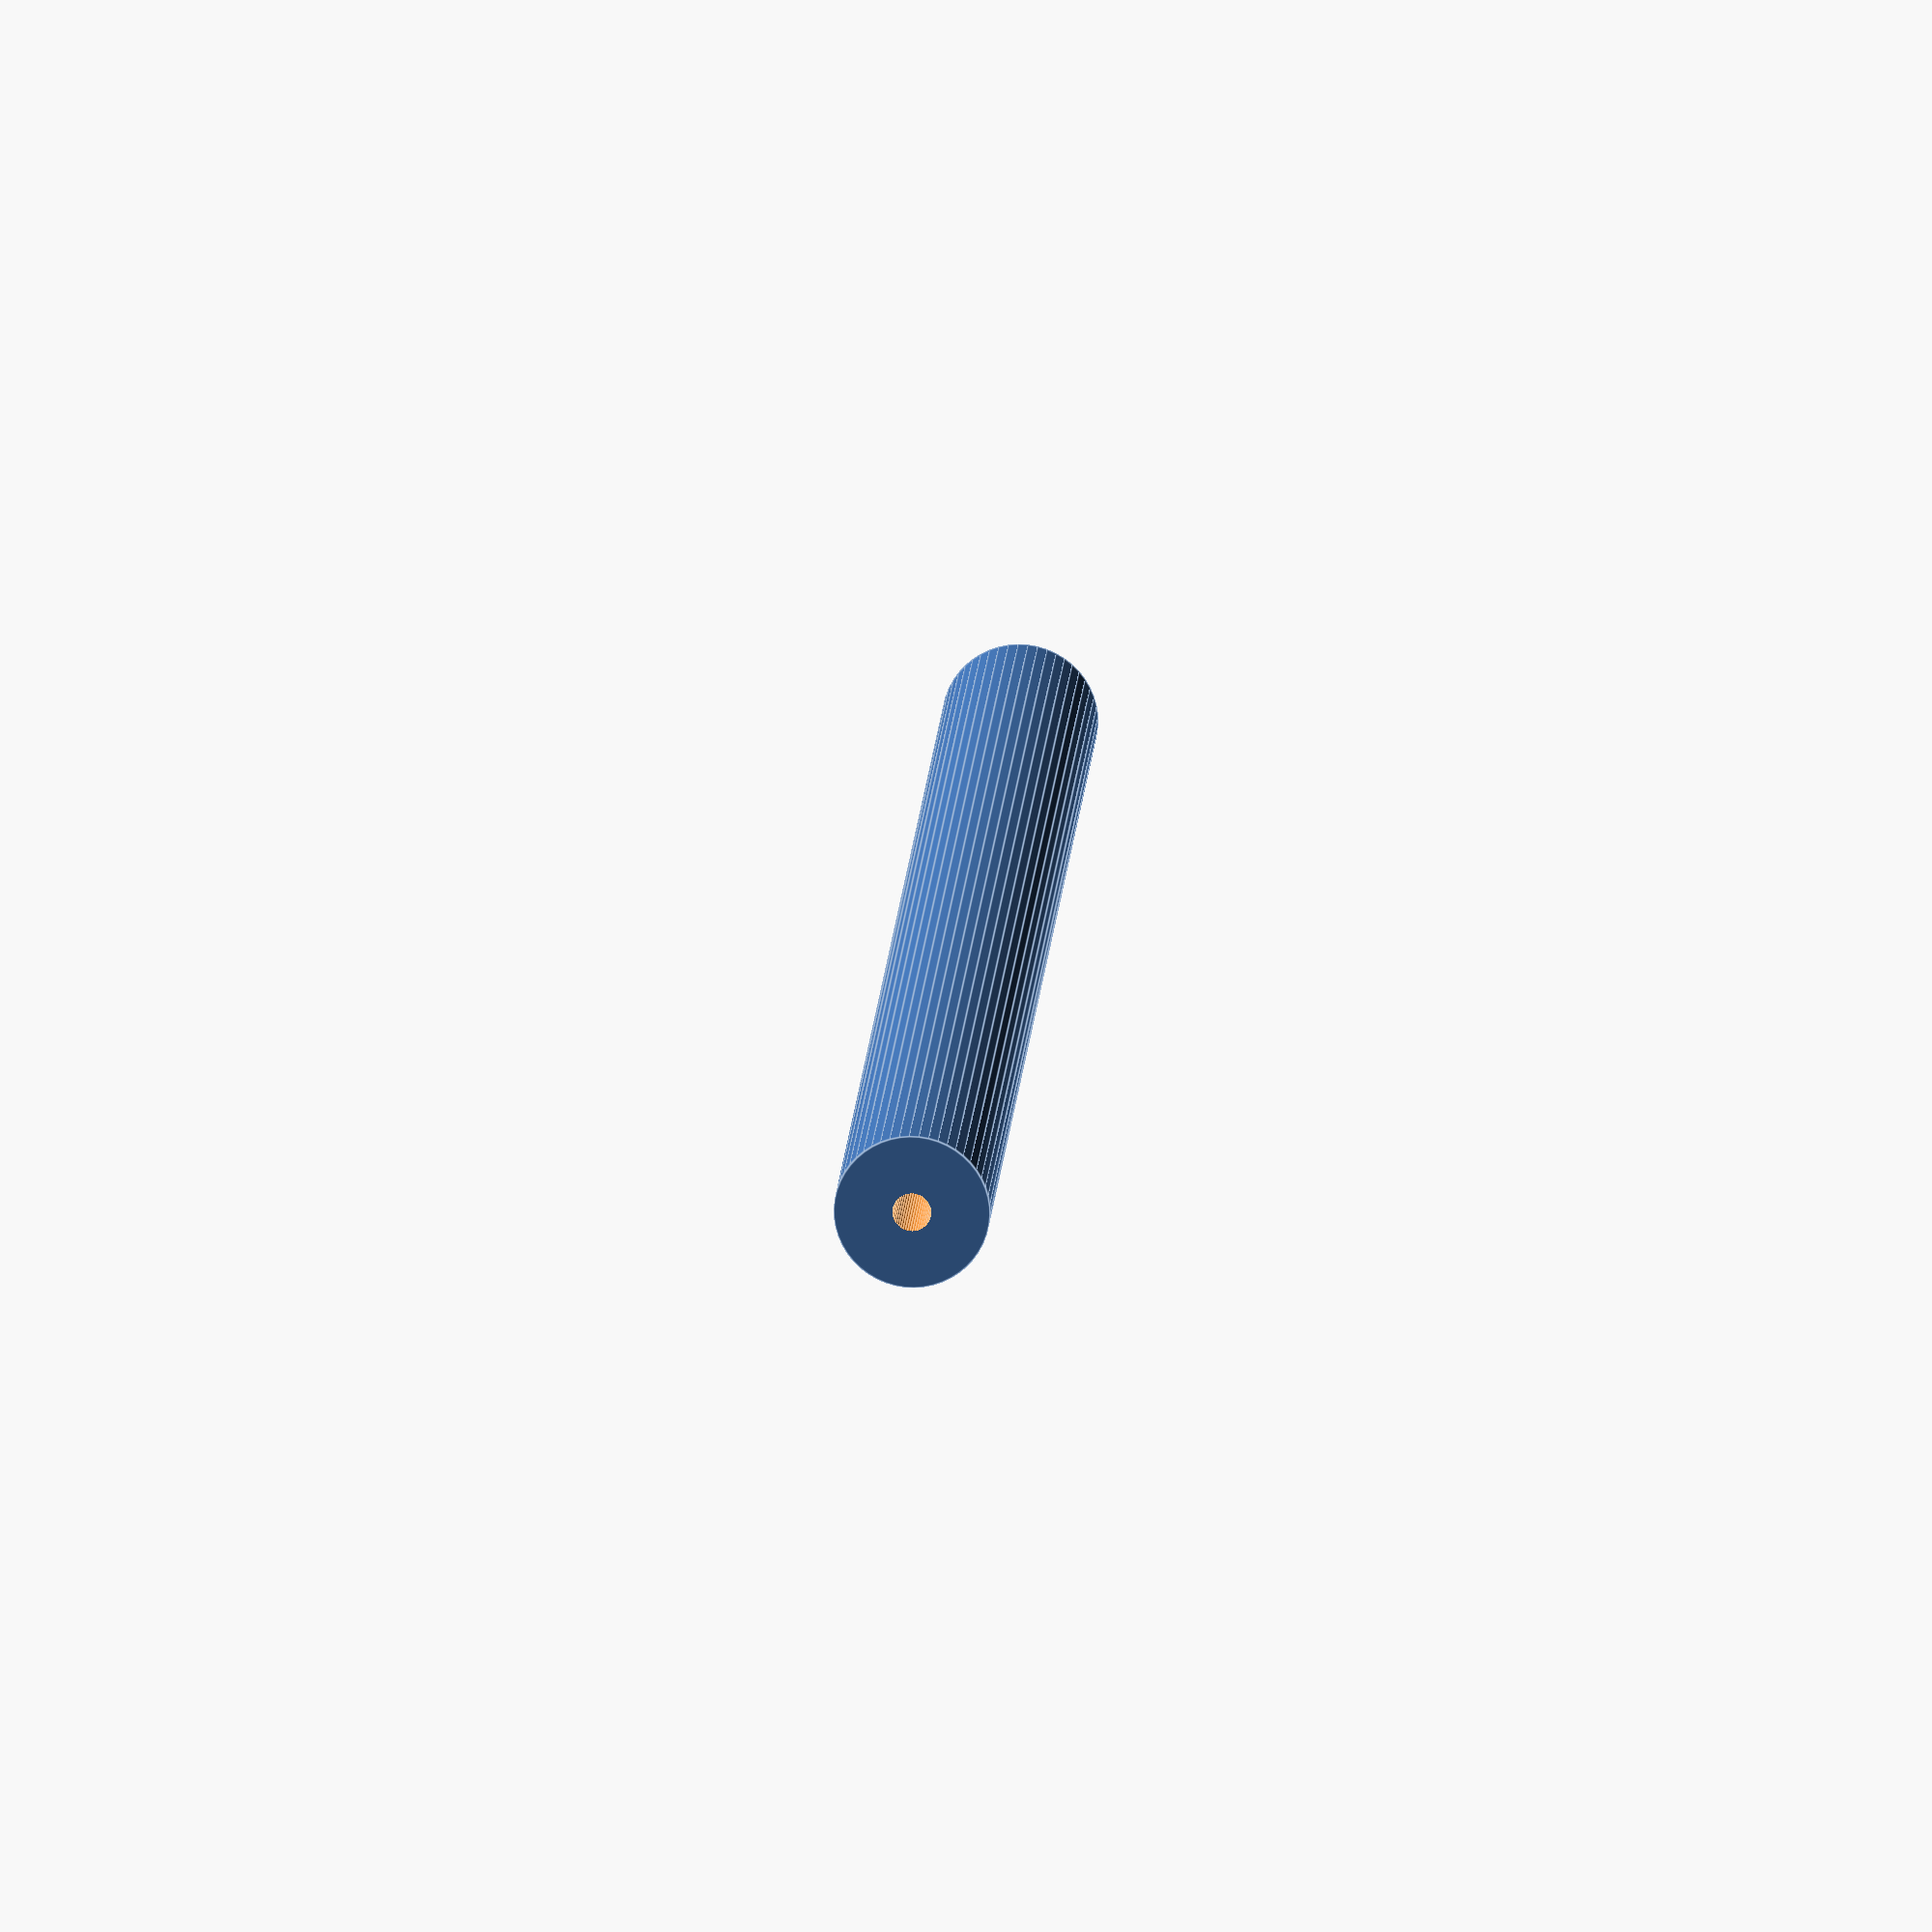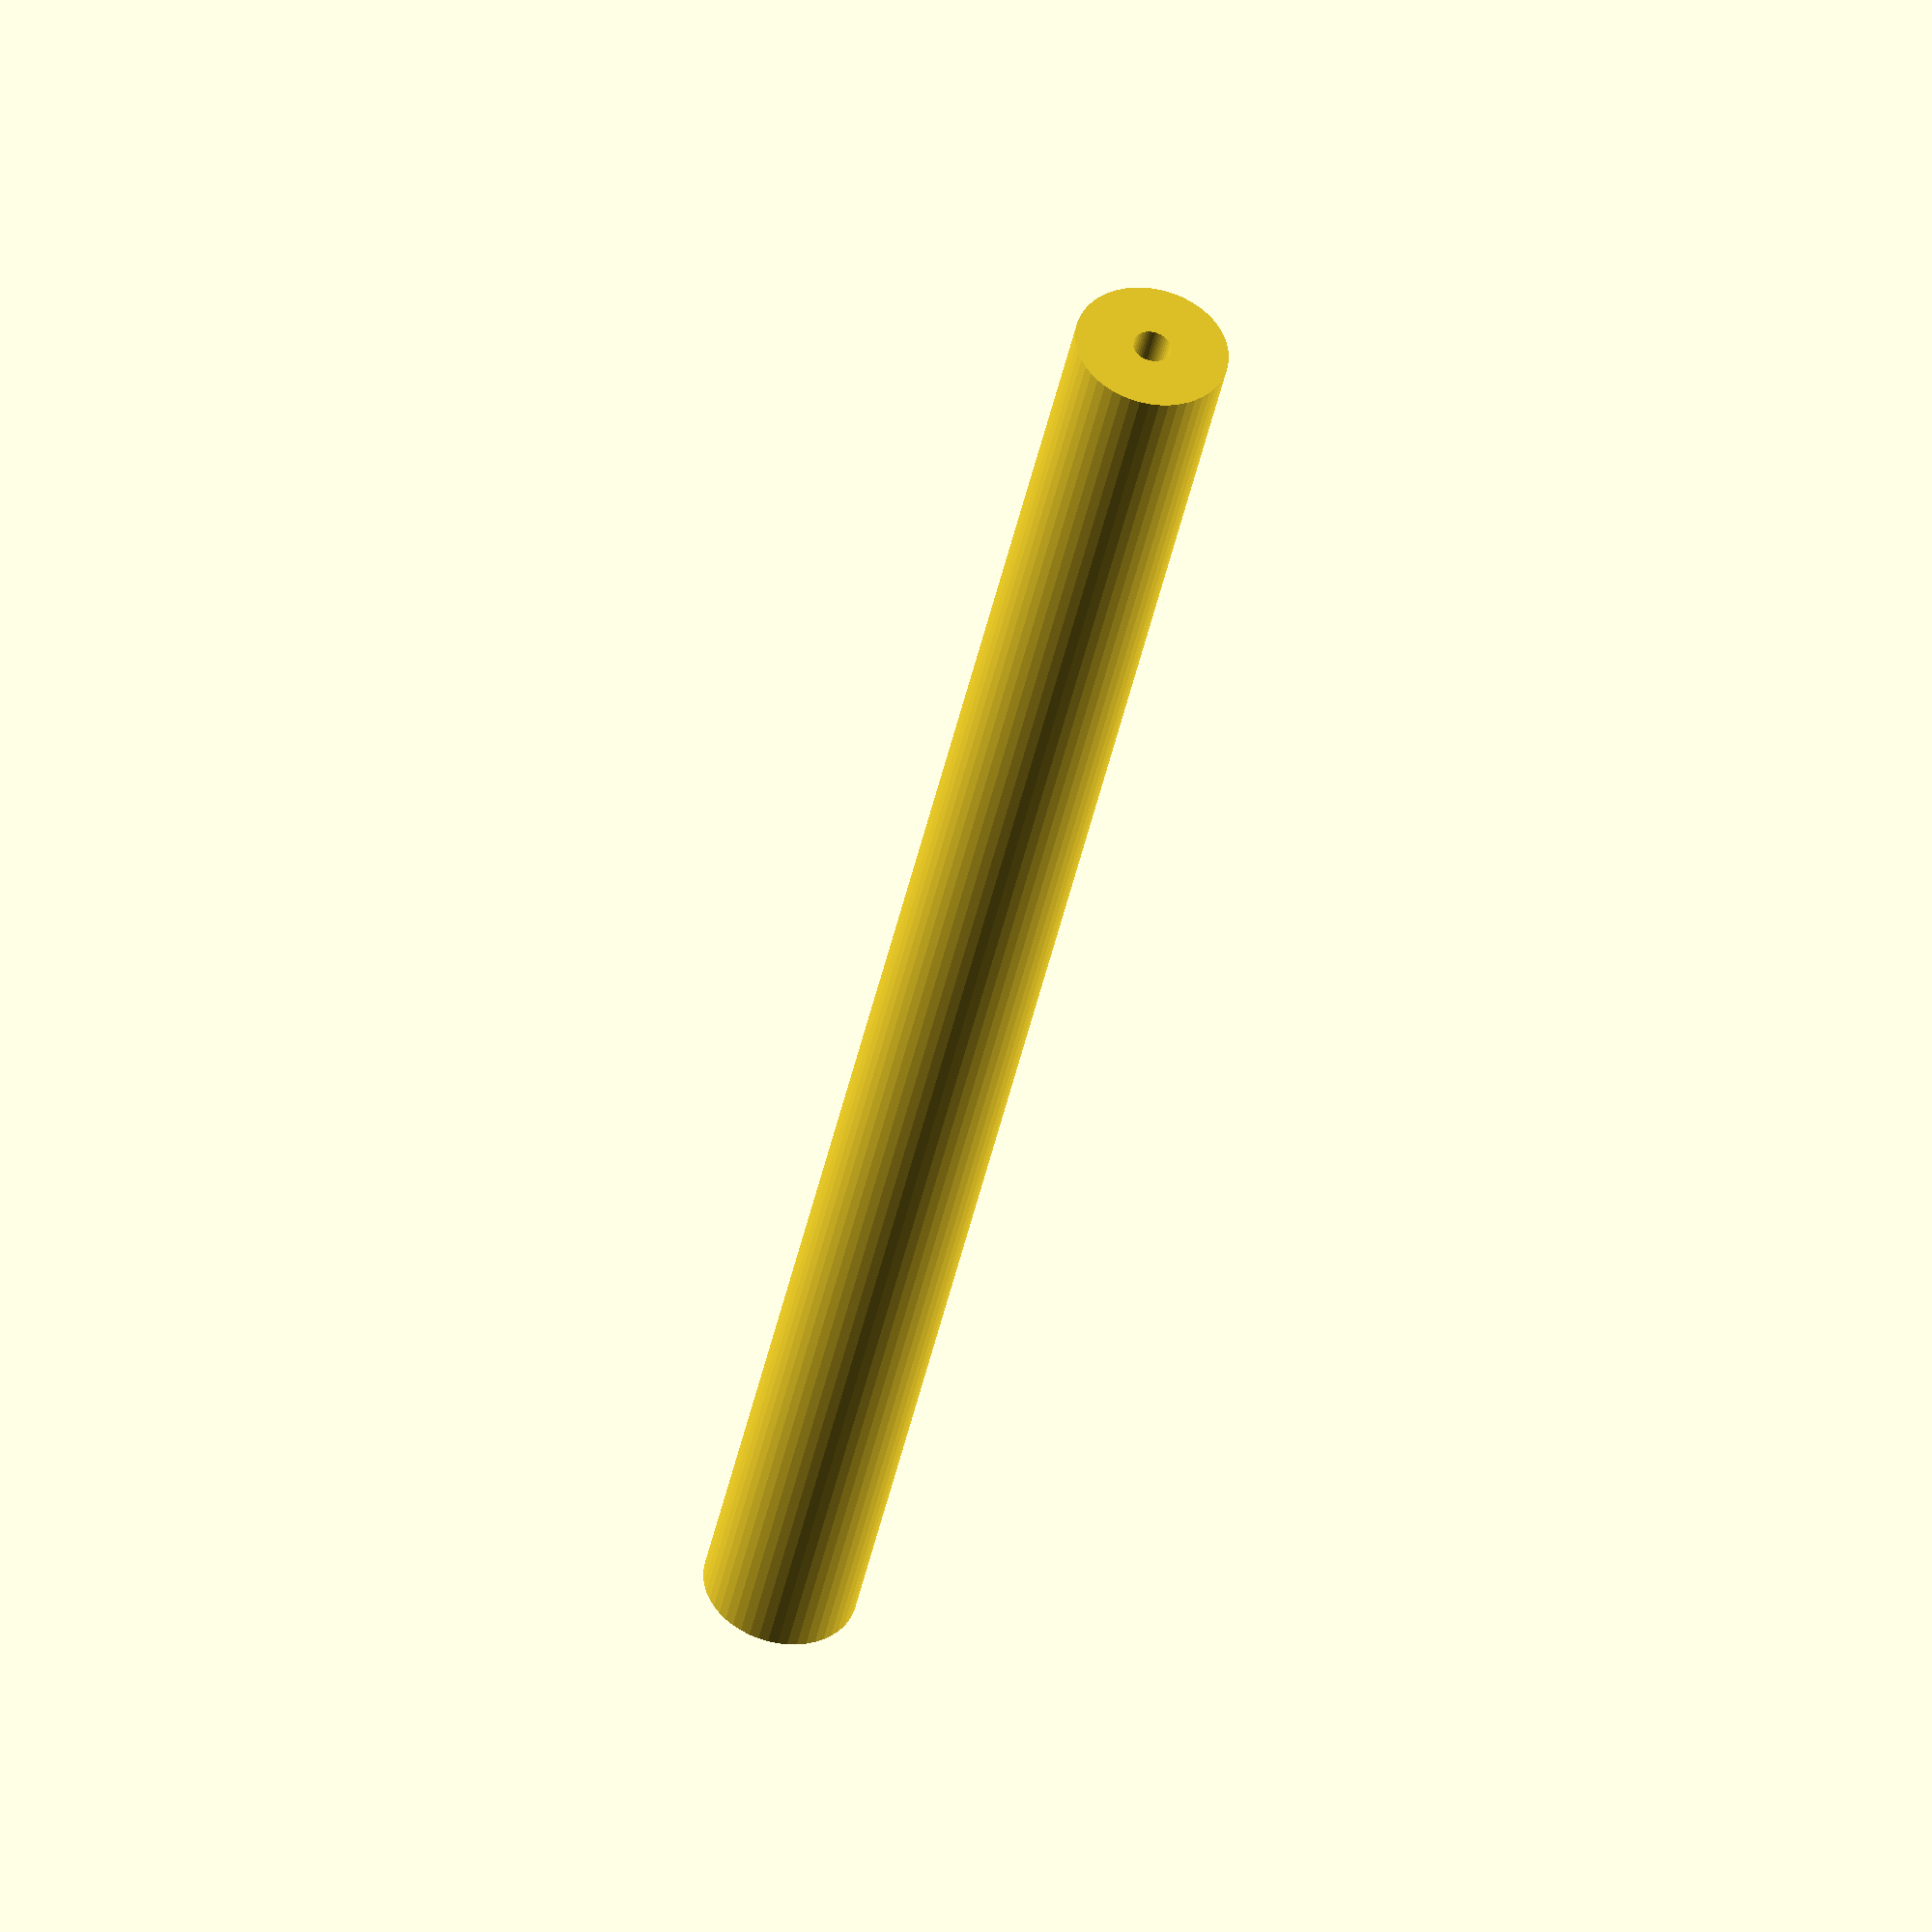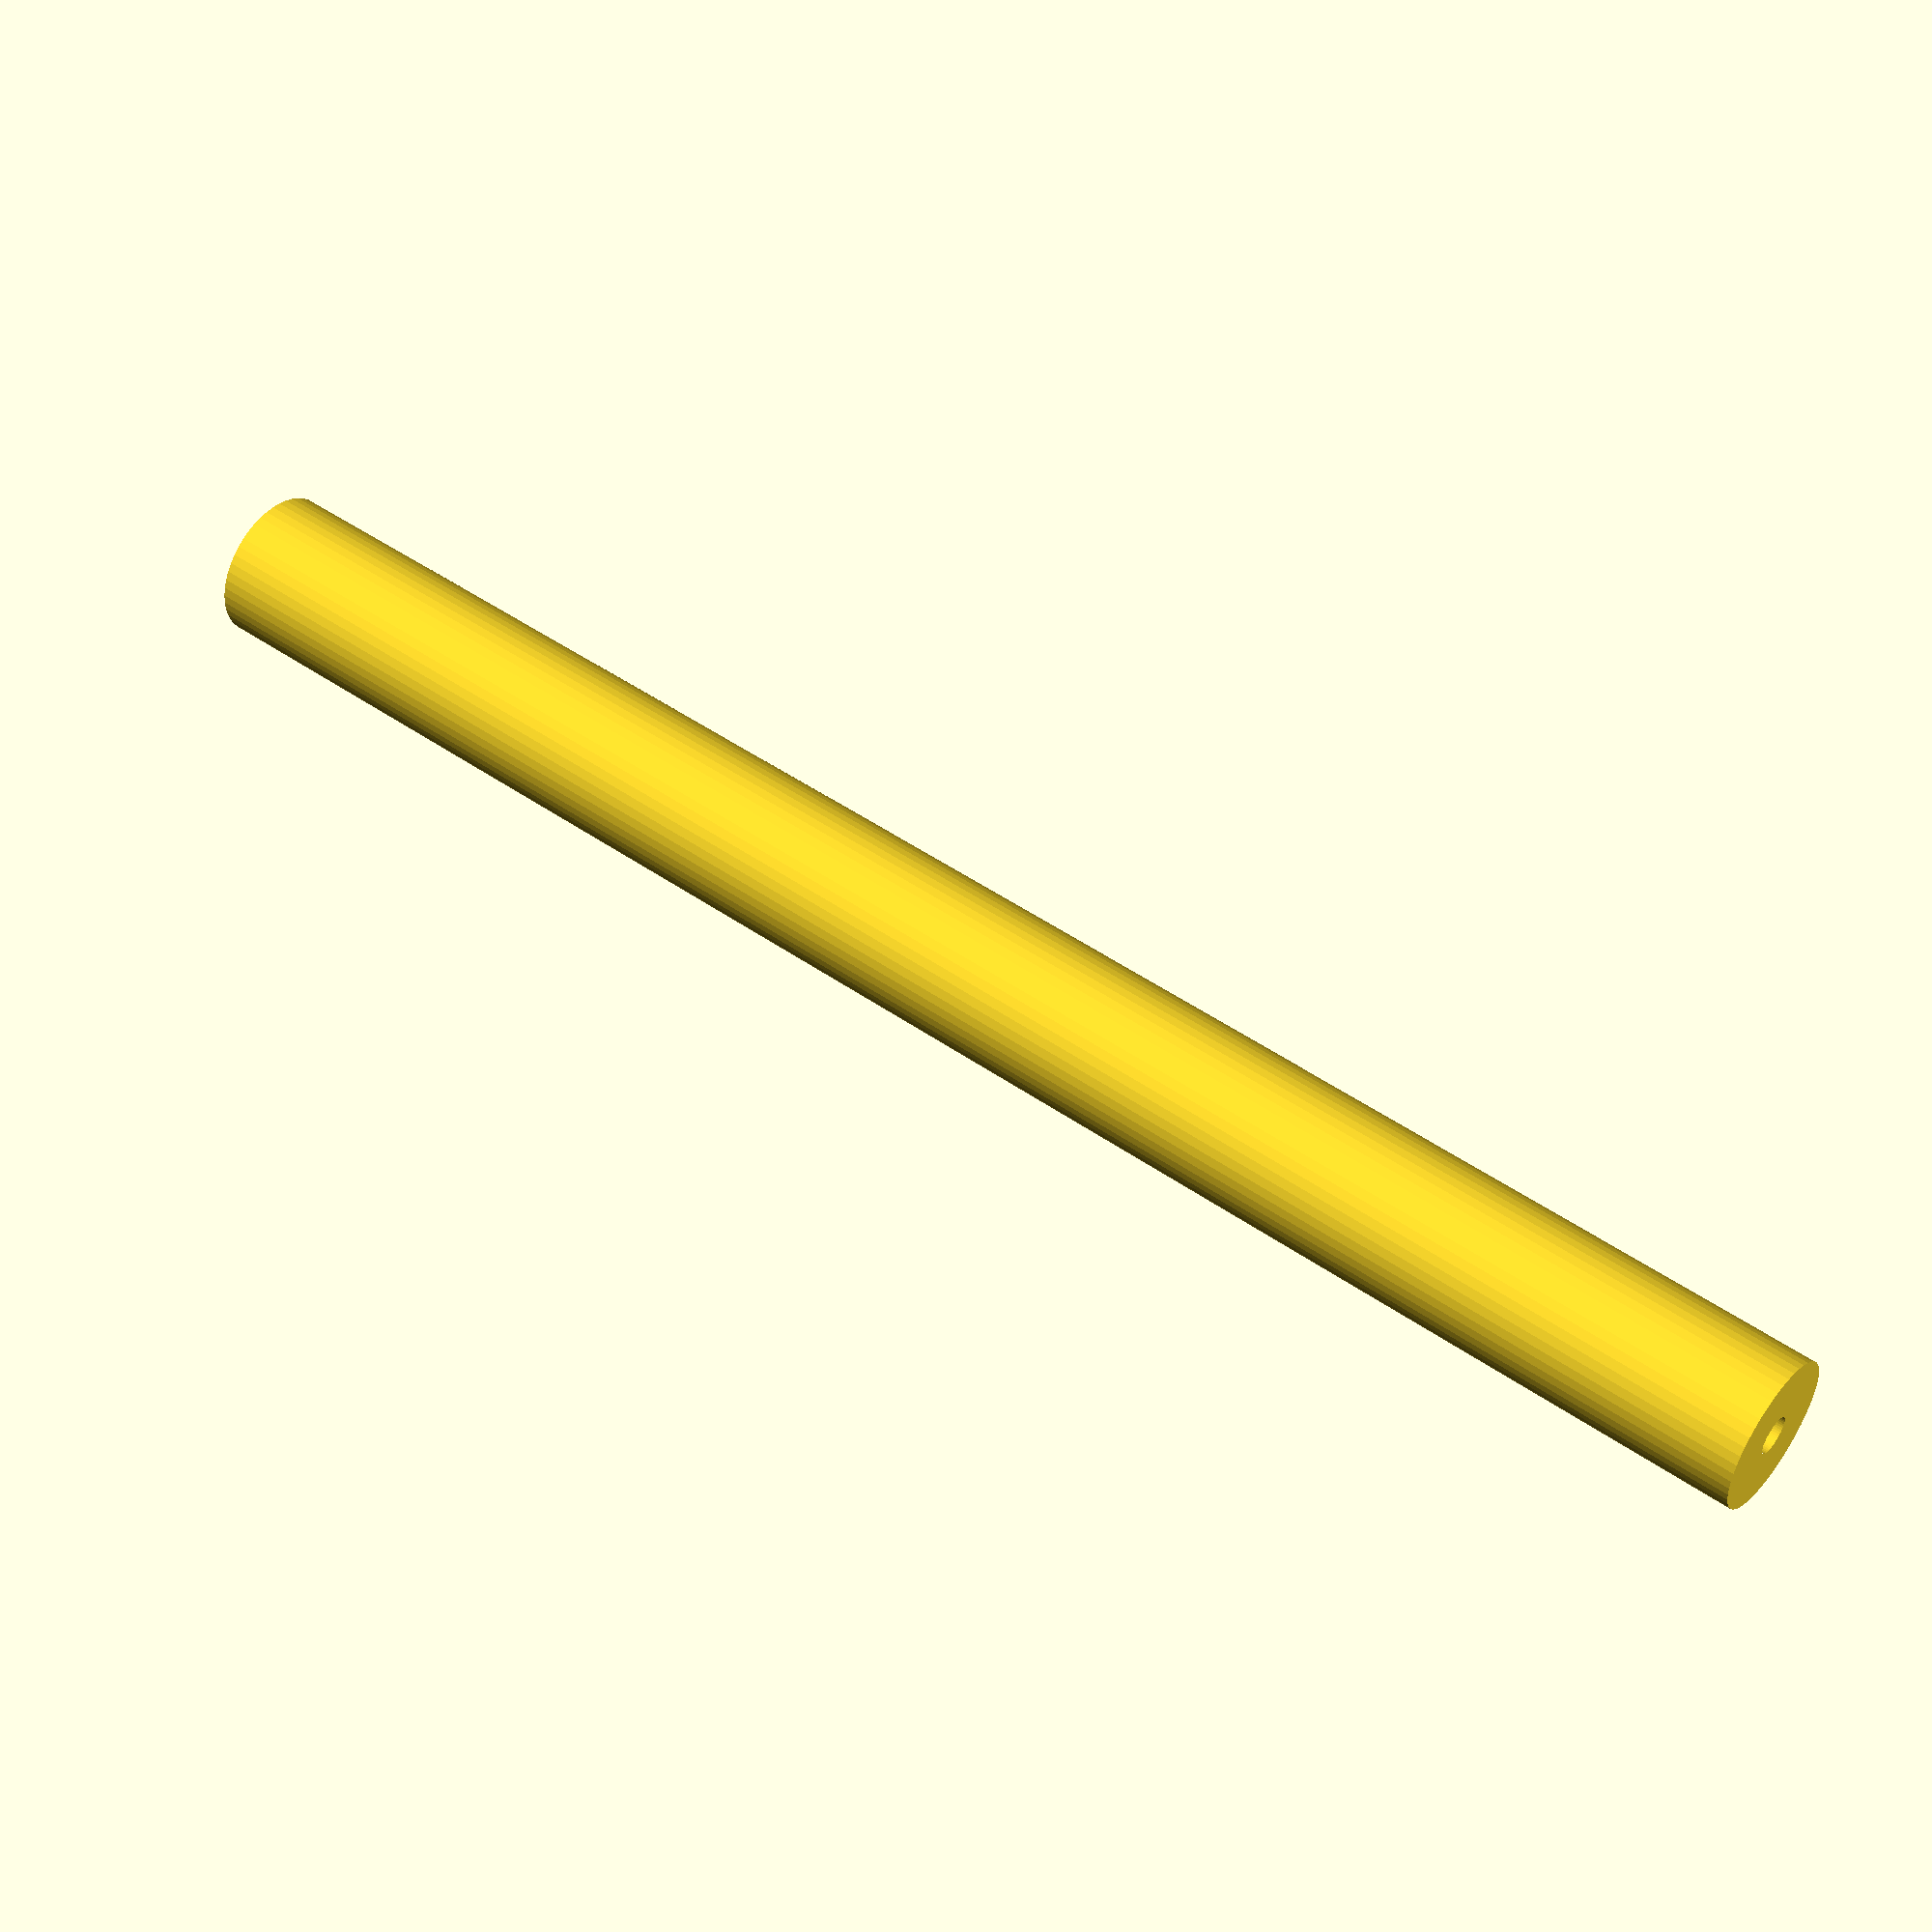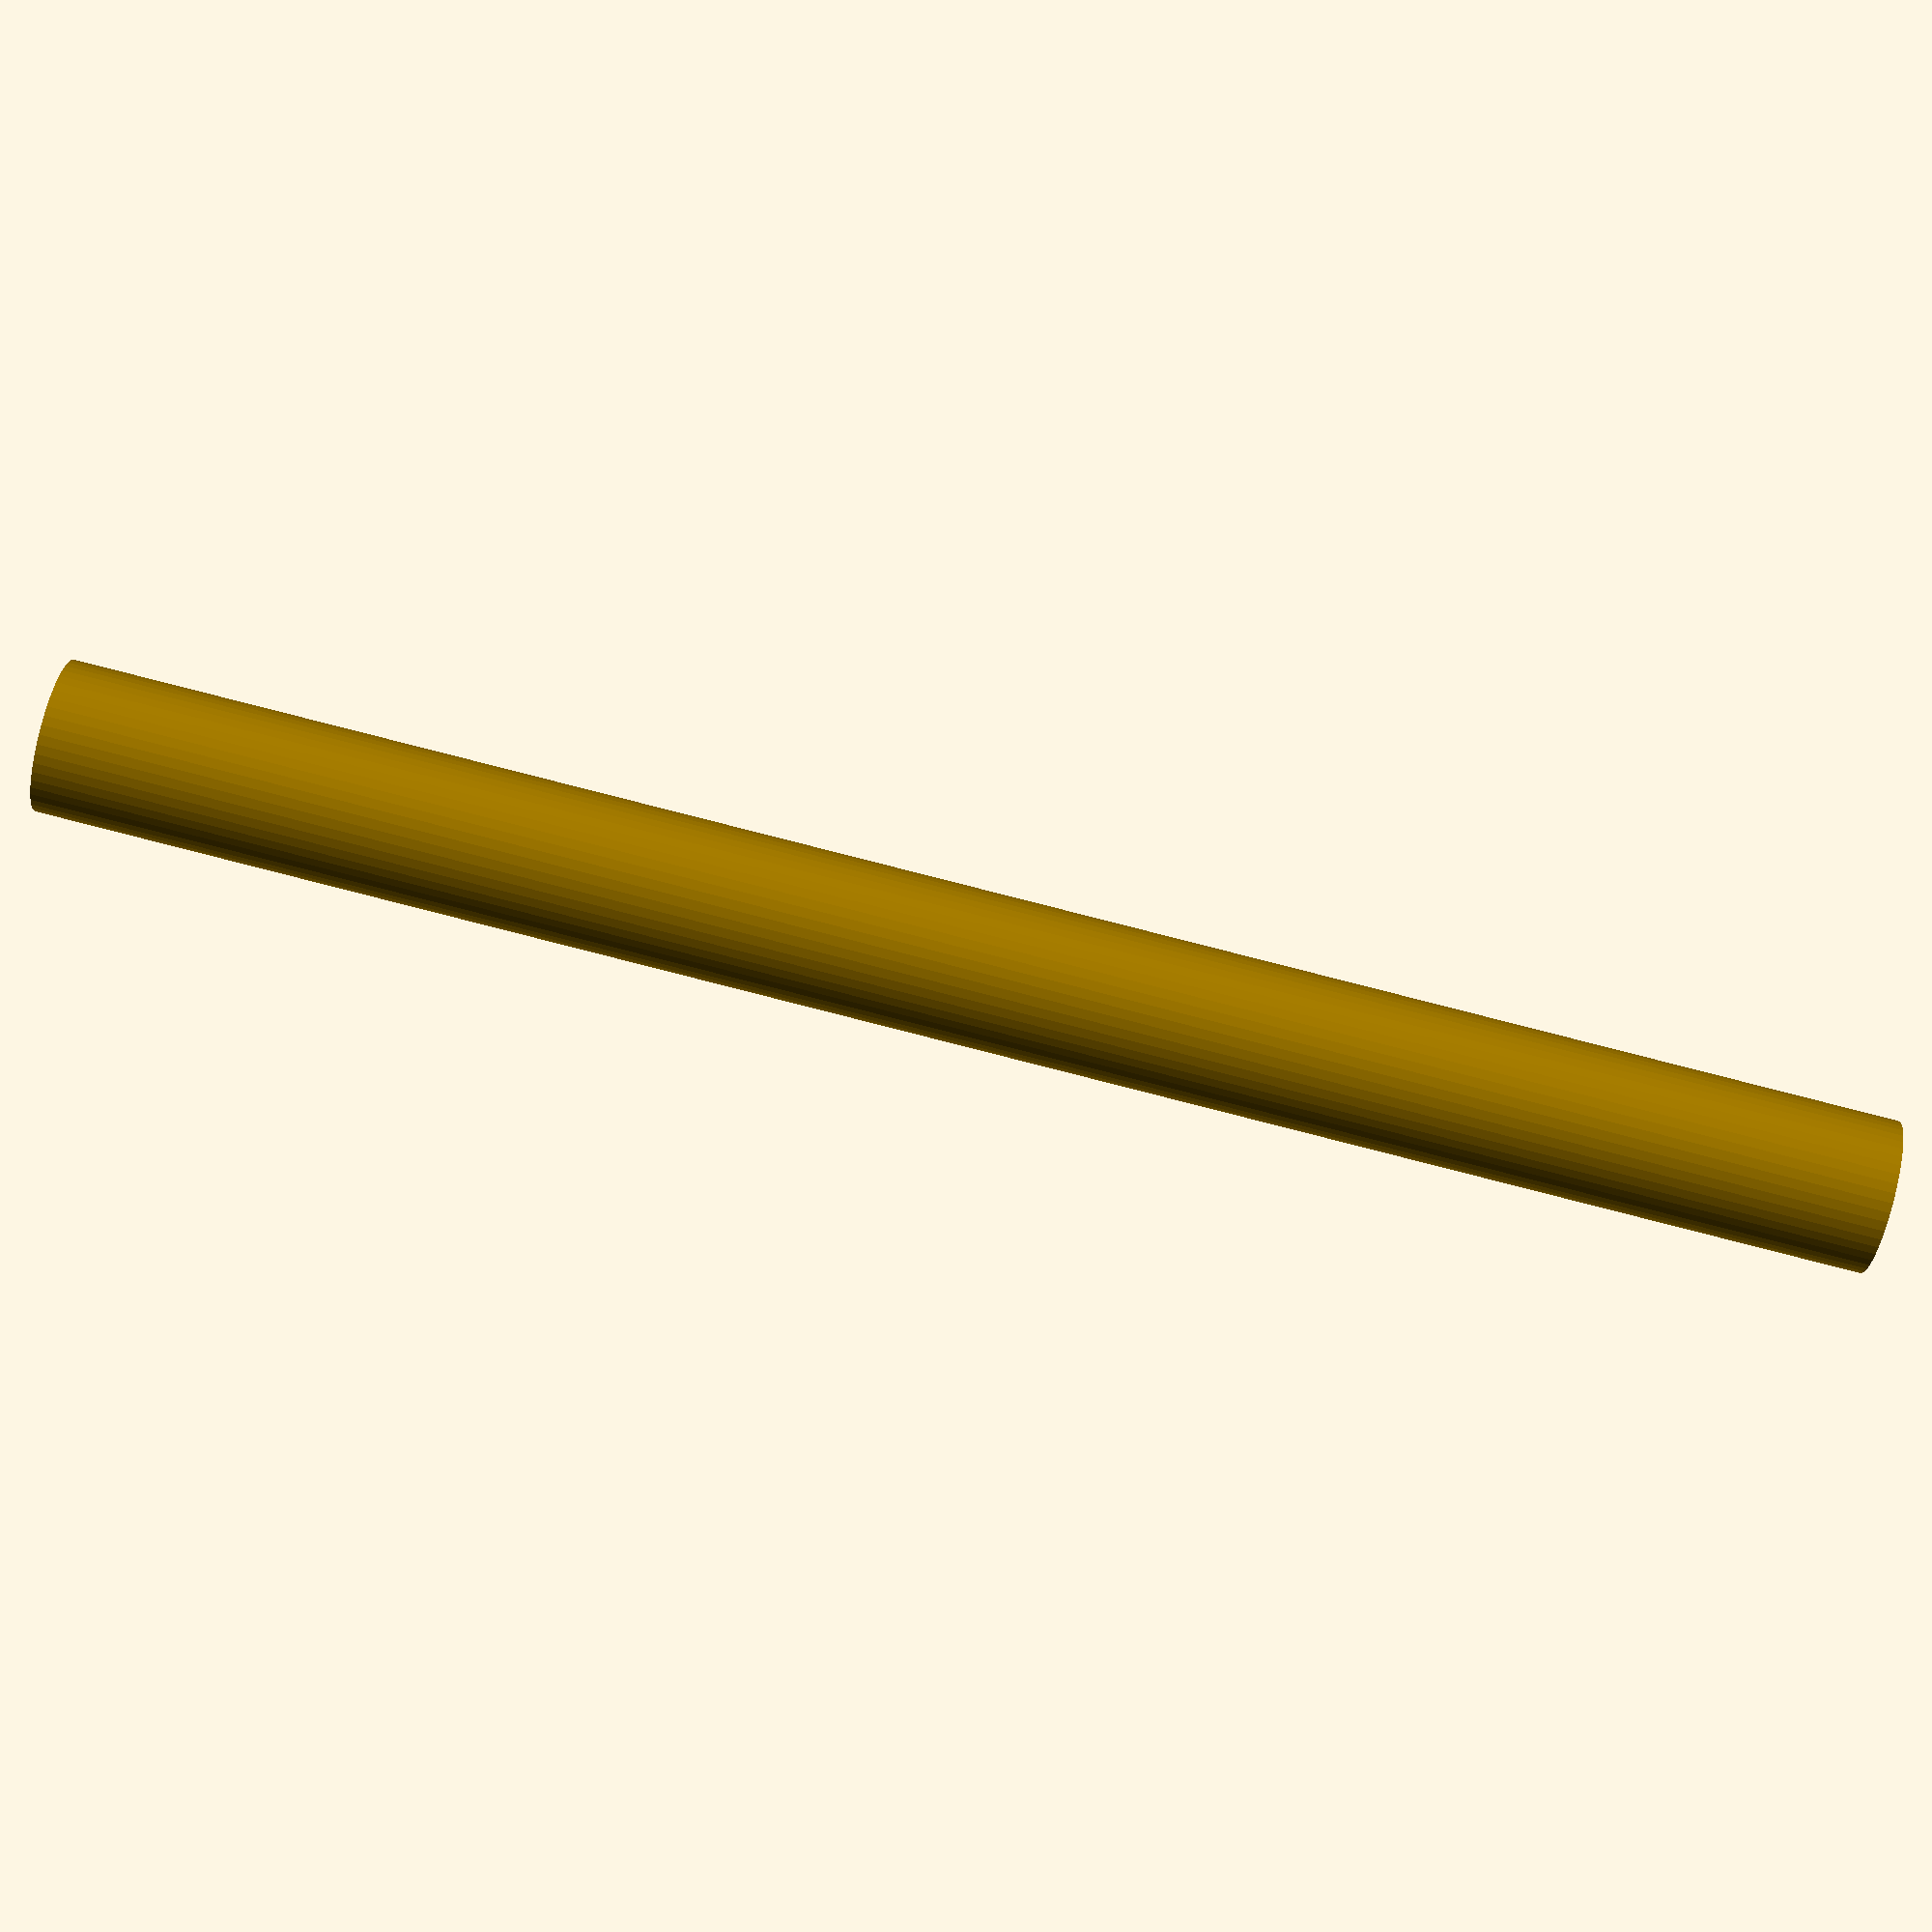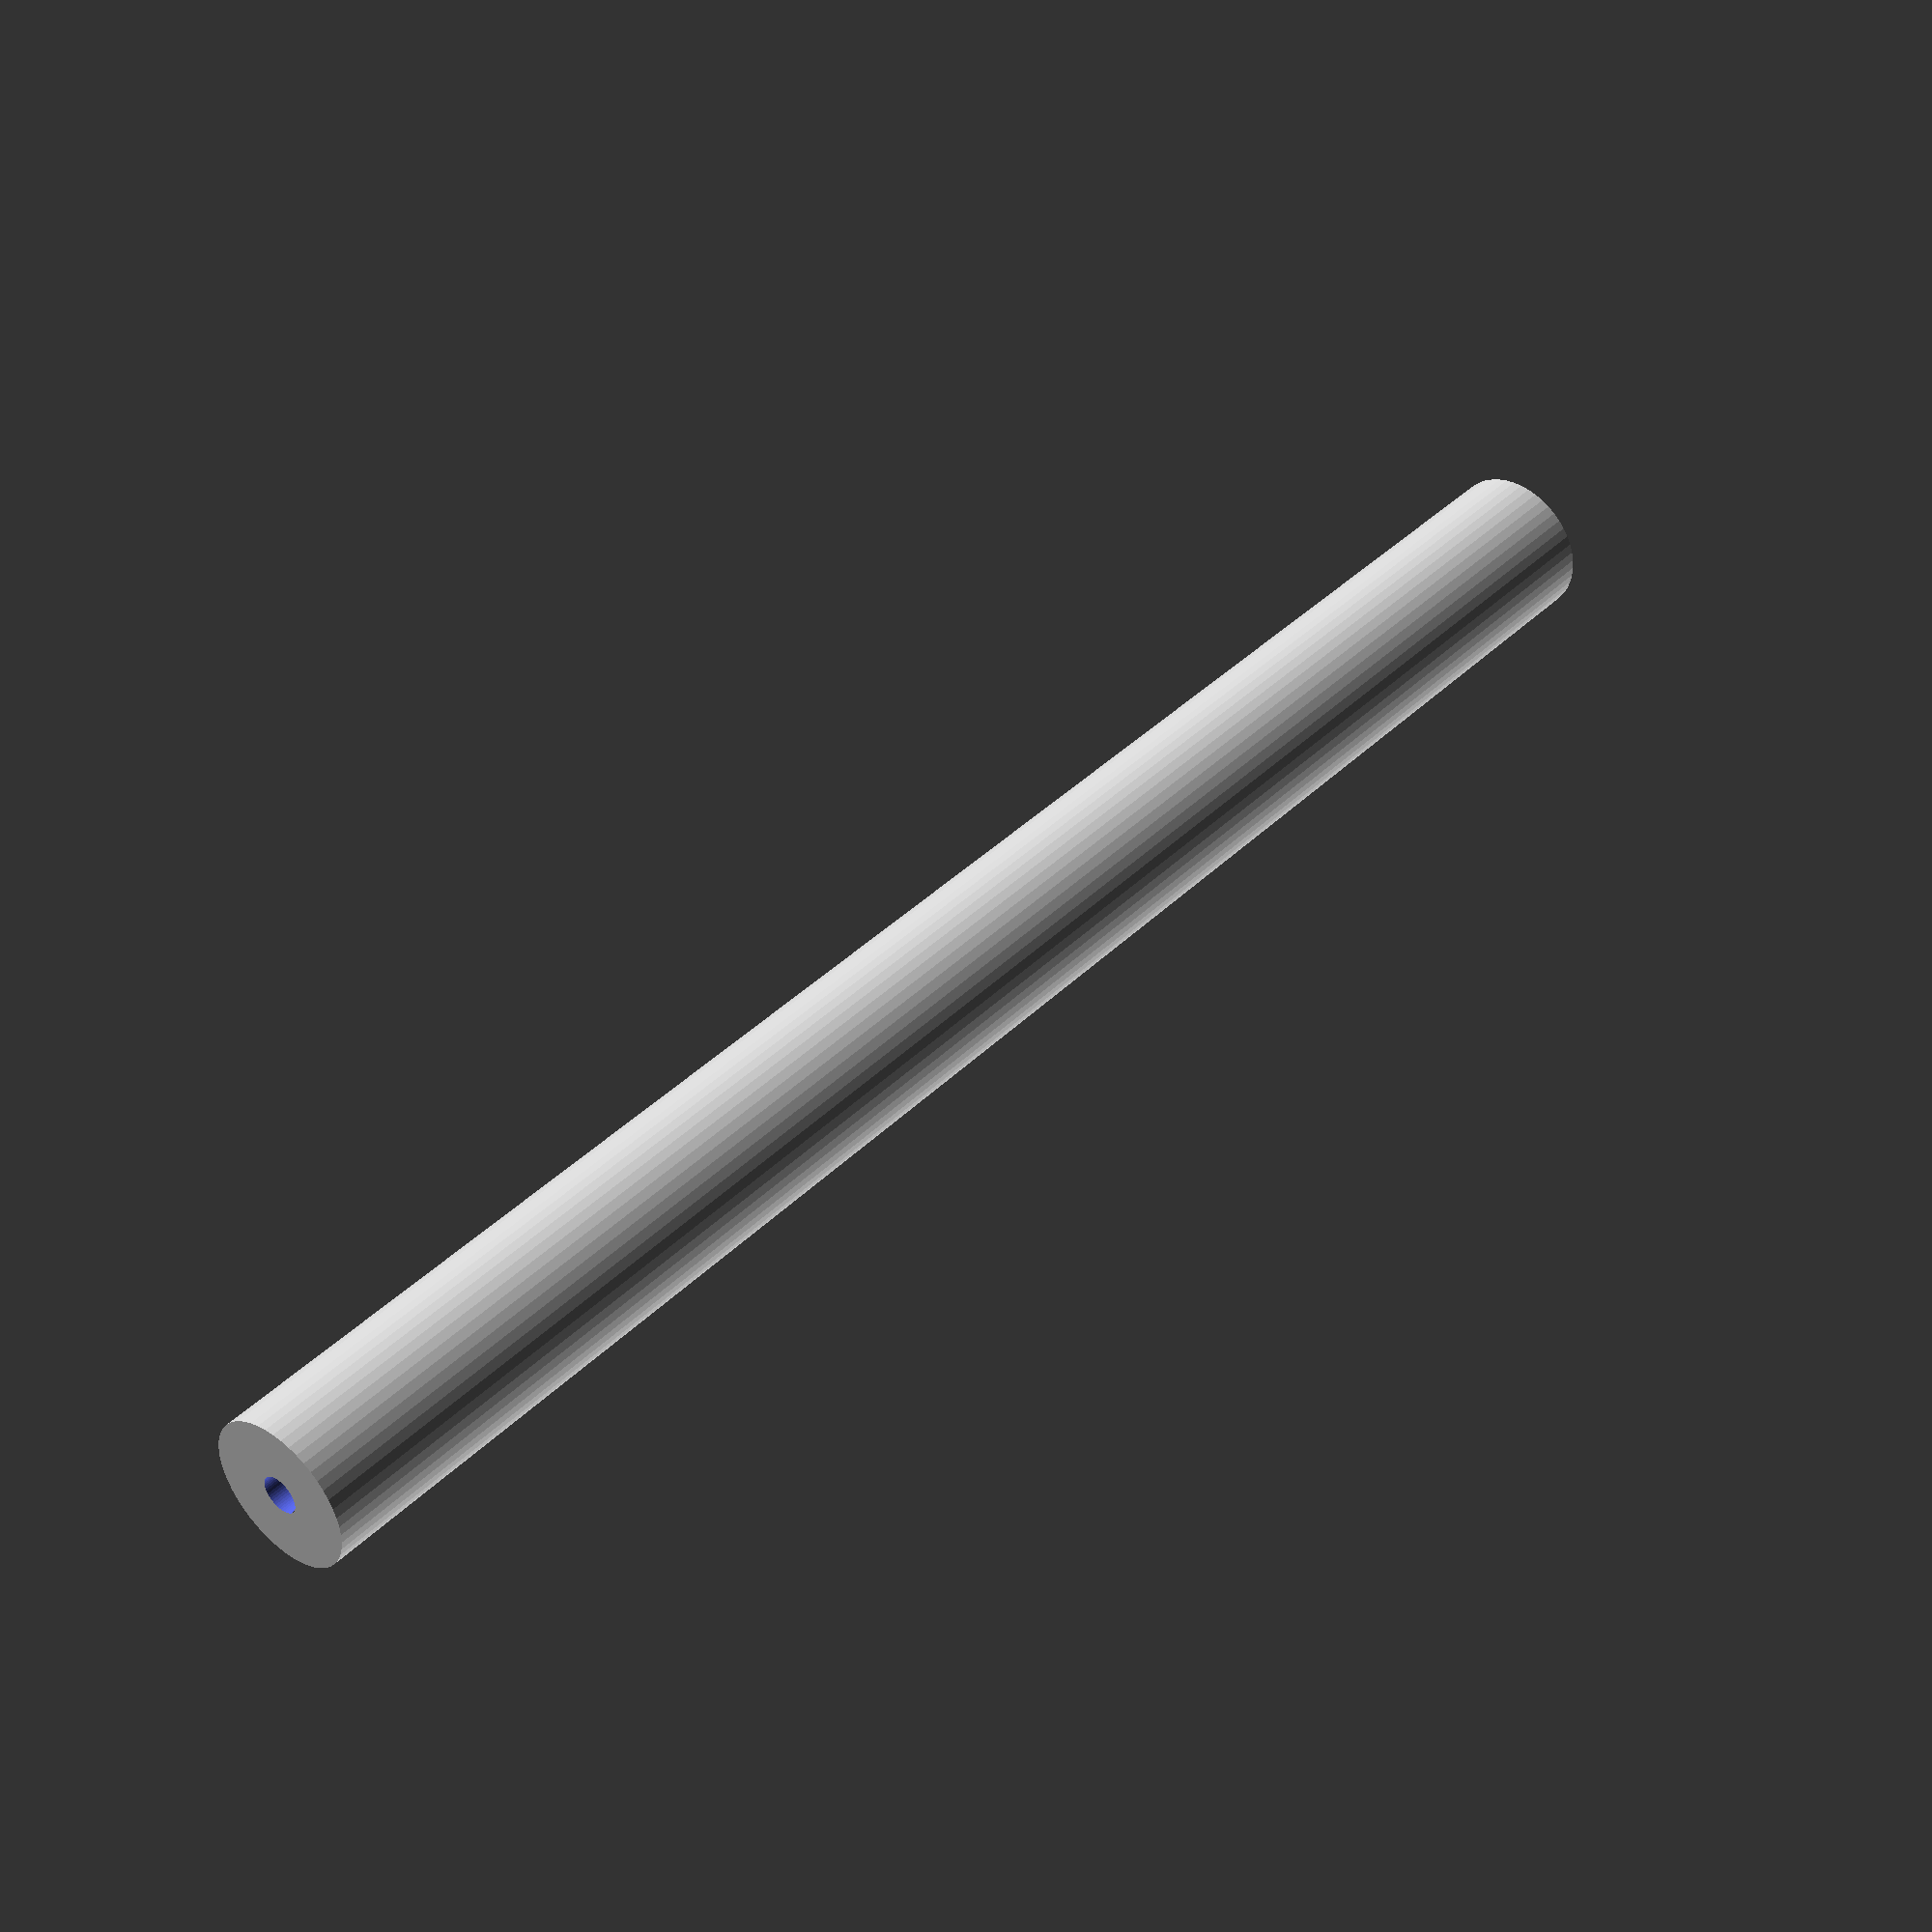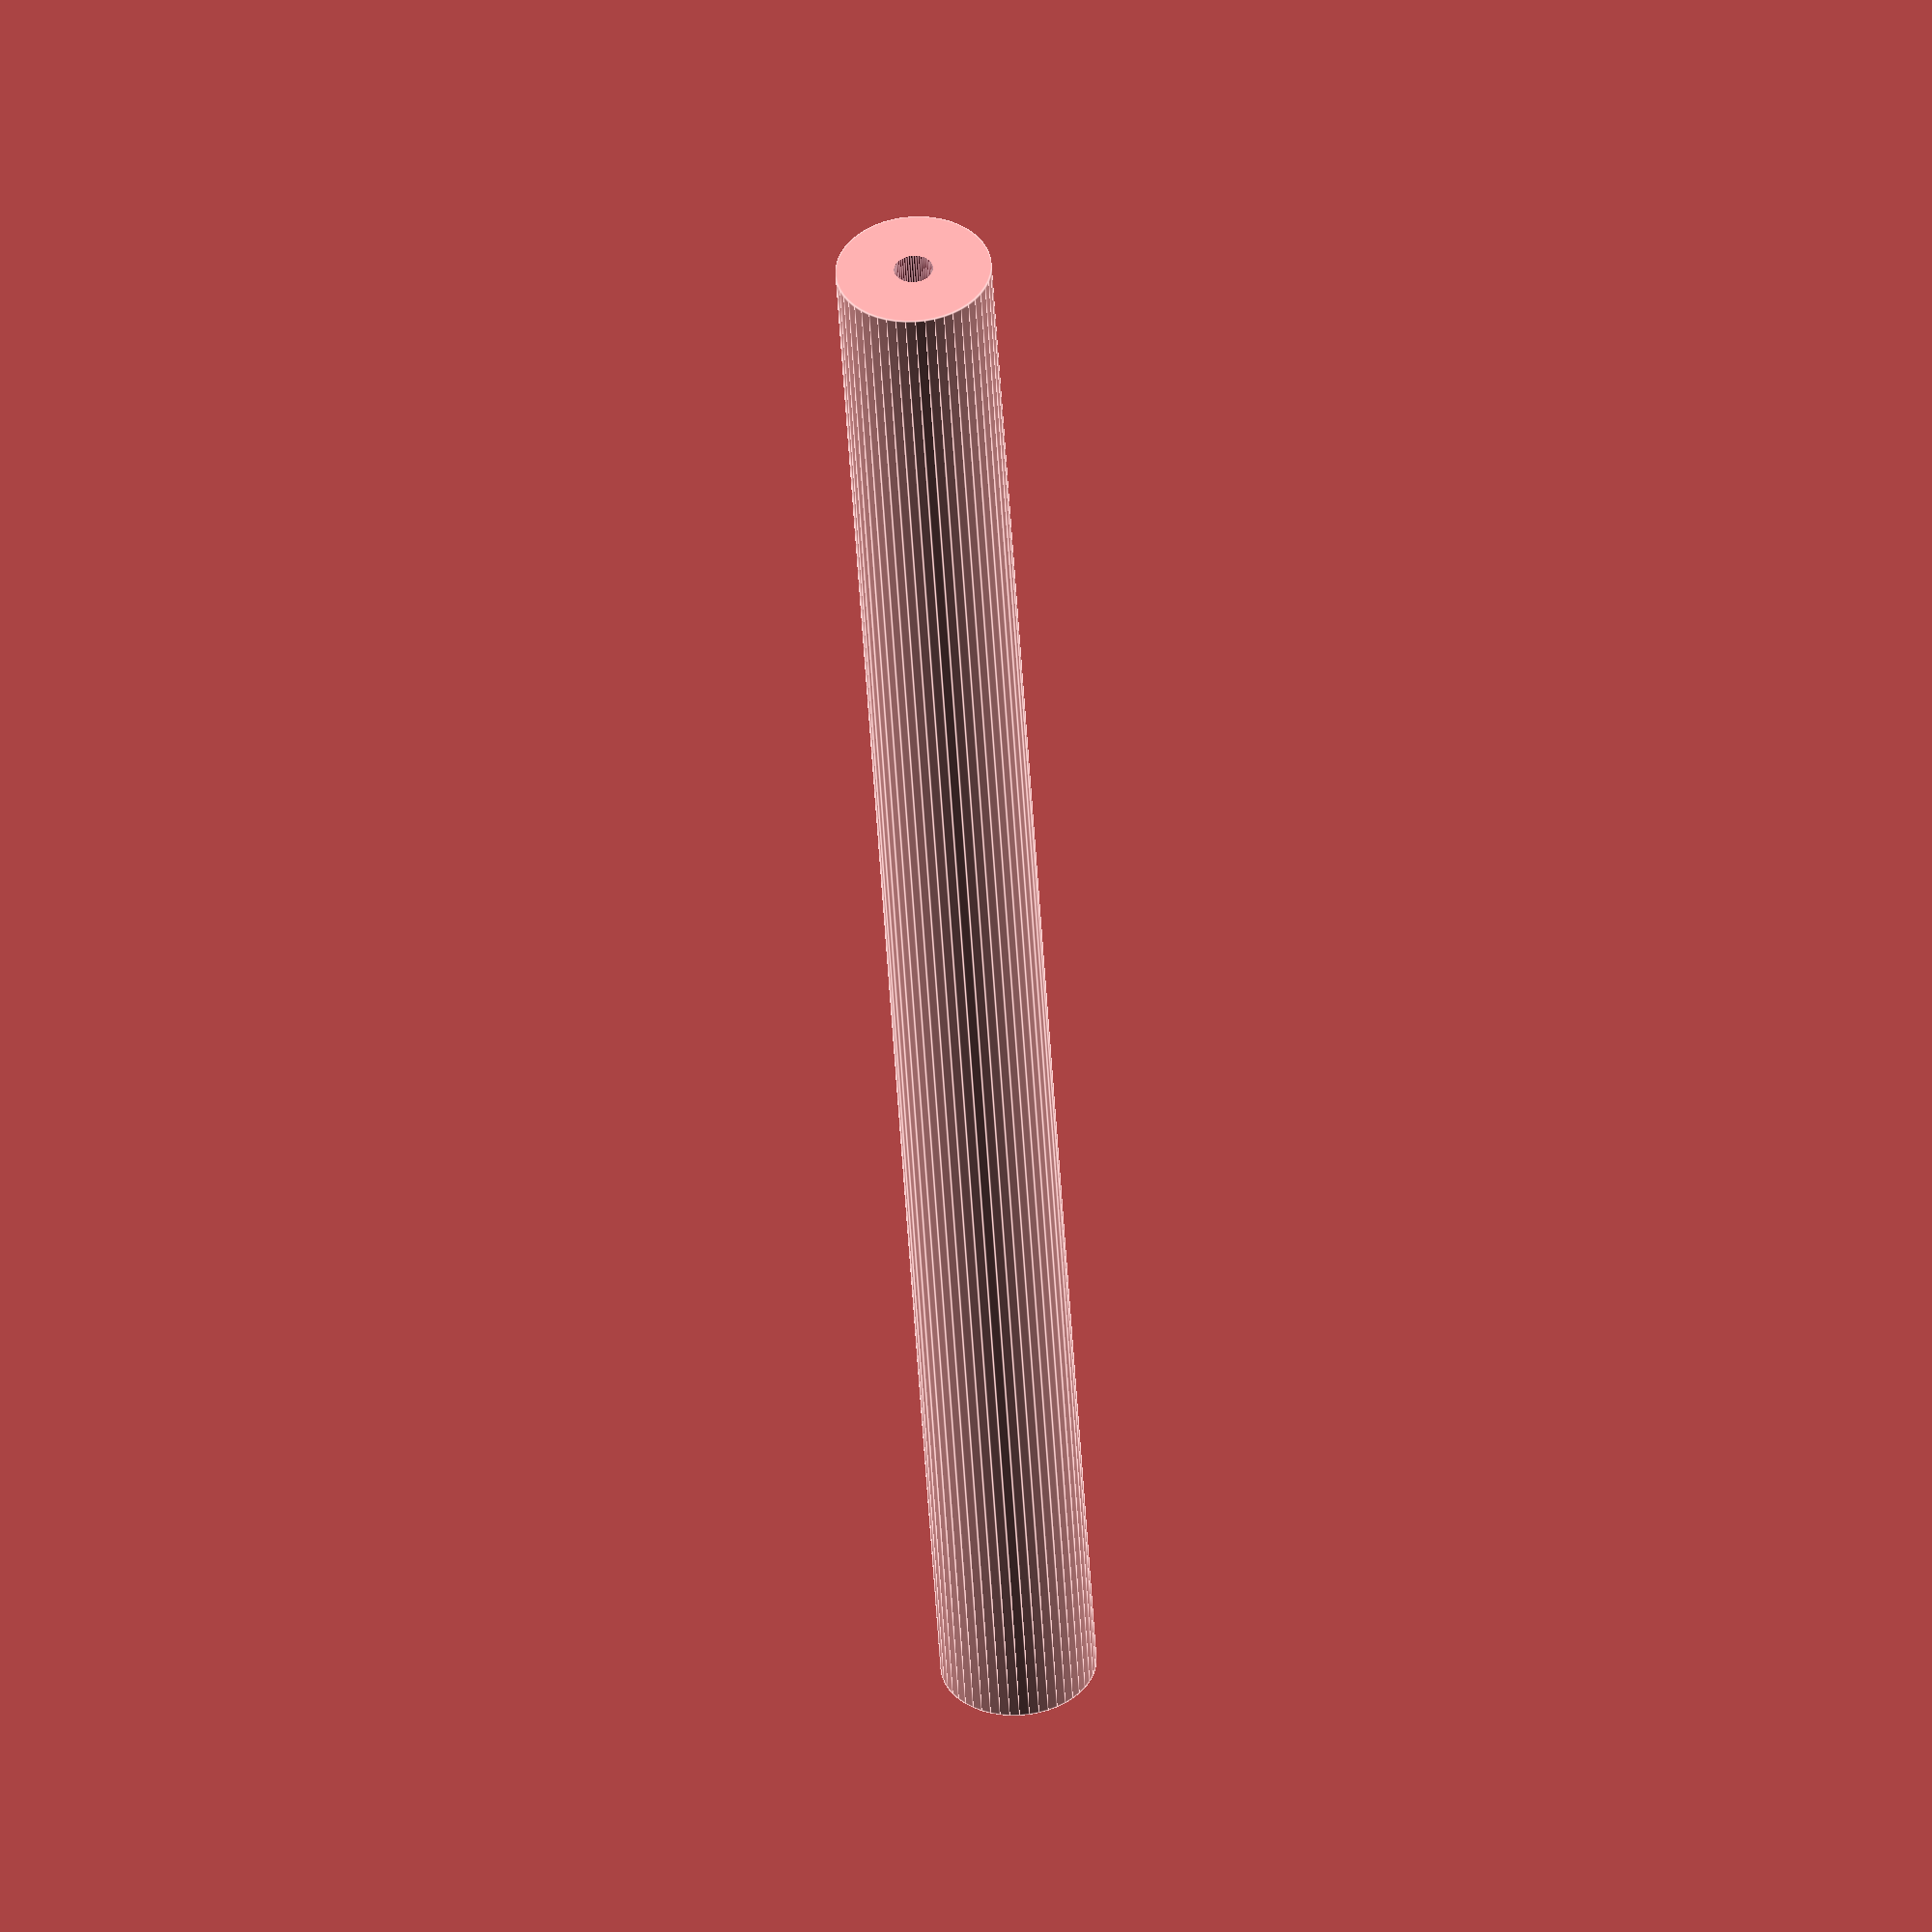
<openscad>
$fn = 50;


difference() {
	union() {
		translate(v = [0, 0, -48.0000000000]) {
			cylinder(h = 96, r = 4.0000000000);
		}
	}
	union() {
		translate(v = [0, 0, -100.0000000000]) {
			cylinder(h = 200, r = 1.0000000000);
		}
	}
}
</openscad>
<views>
elev=344.8 azim=84.5 roll=183.3 proj=o view=edges
elev=222.2 azim=135.0 roll=191.4 proj=o view=solid
elev=131.2 azim=263.8 roll=52.3 proj=p view=wireframe
elev=271.4 azim=309.5 roll=104.2 proj=p view=wireframe
elev=139.0 azim=307.3 roll=139.6 proj=p view=solid
elev=47.9 azim=91.1 roll=183.2 proj=o view=edges
</views>
